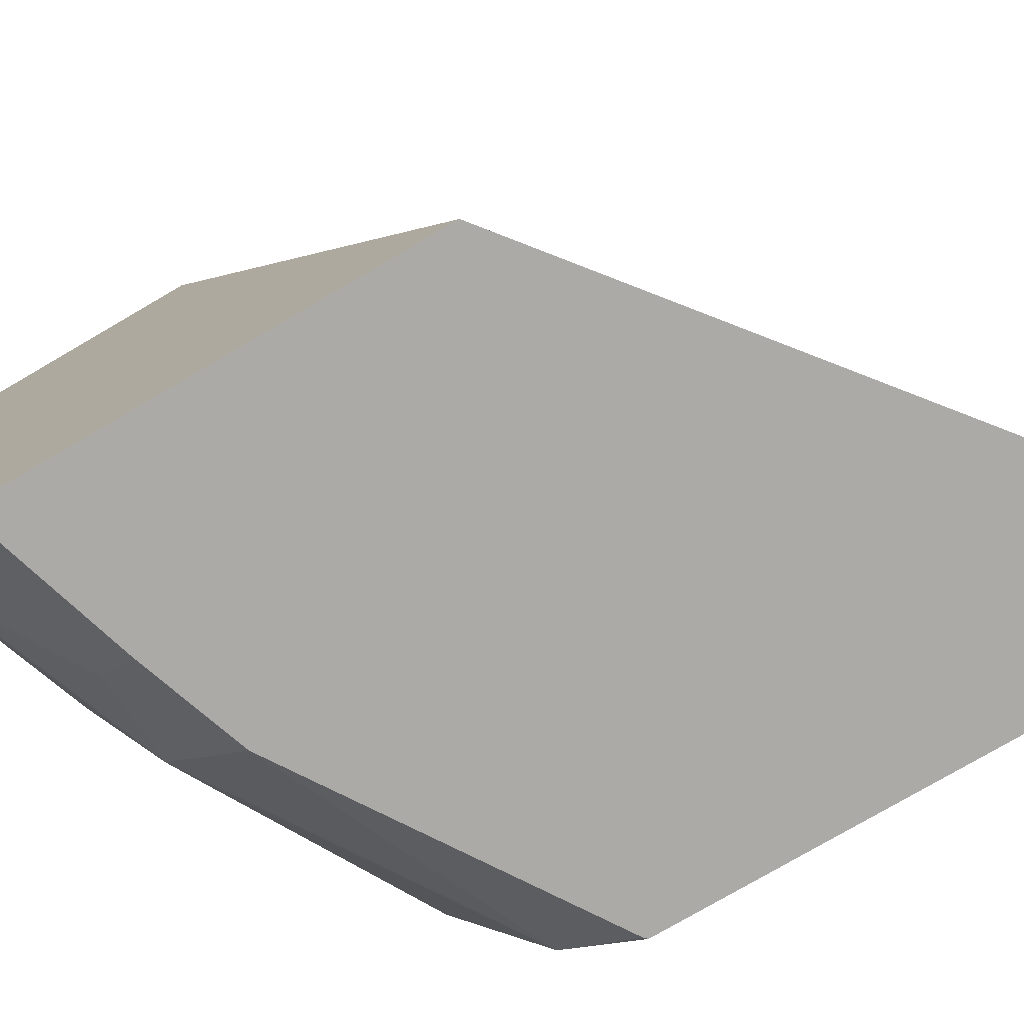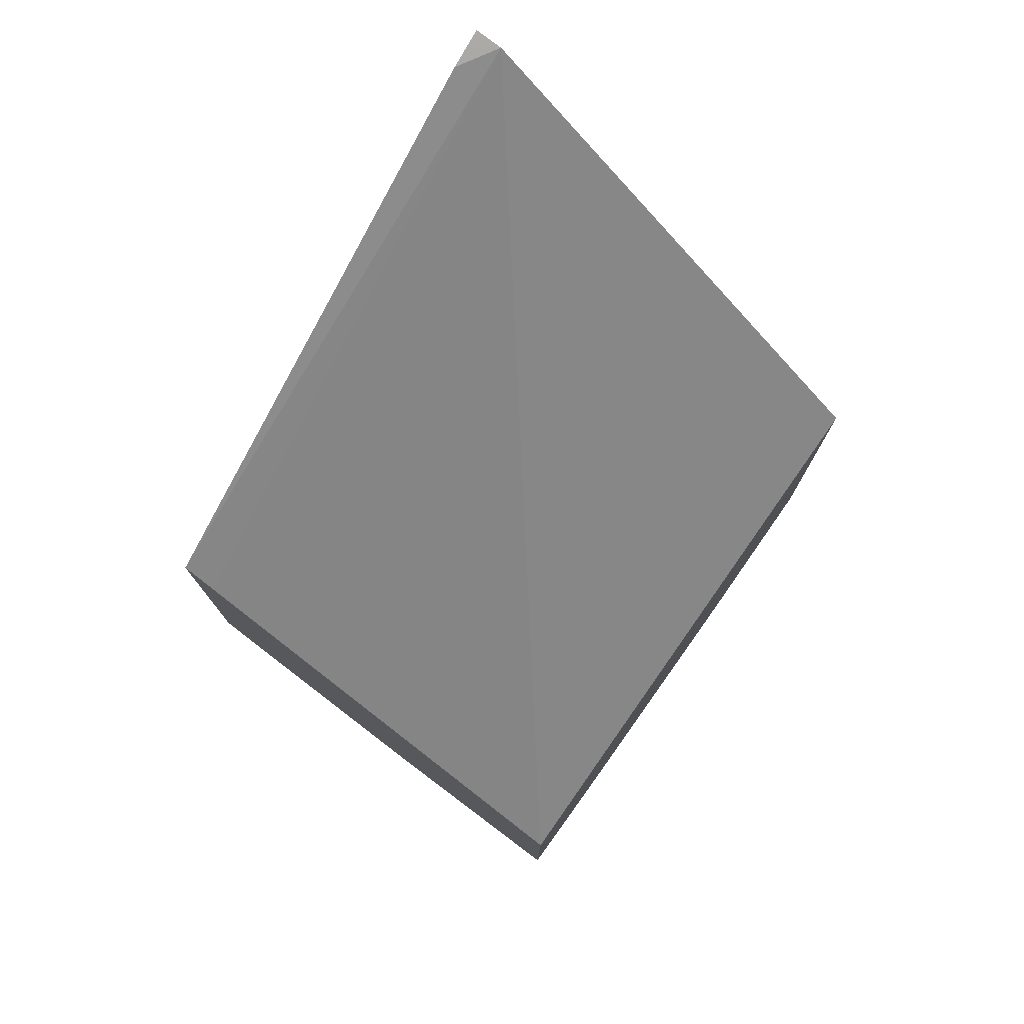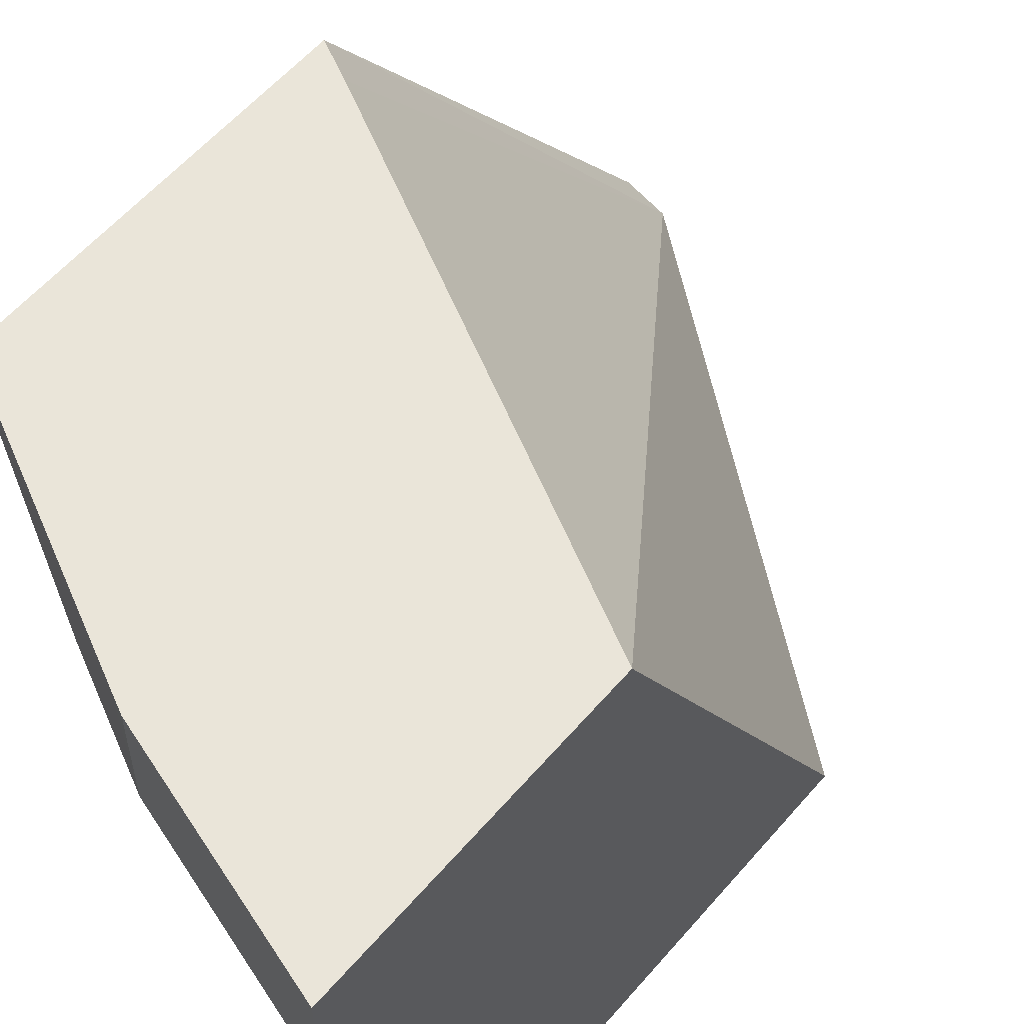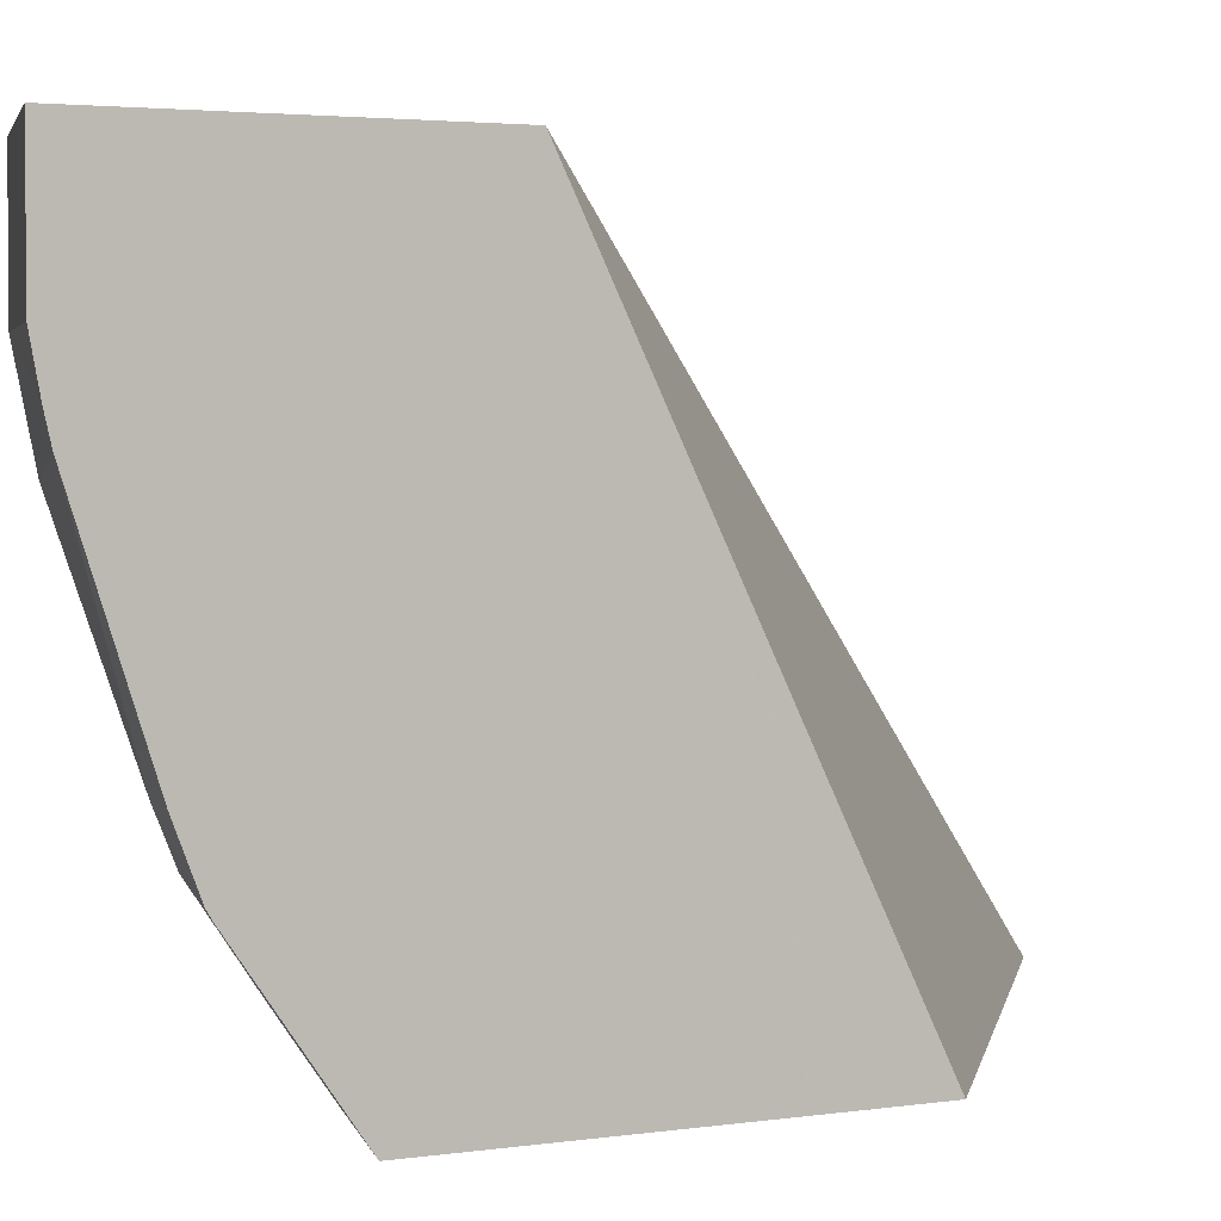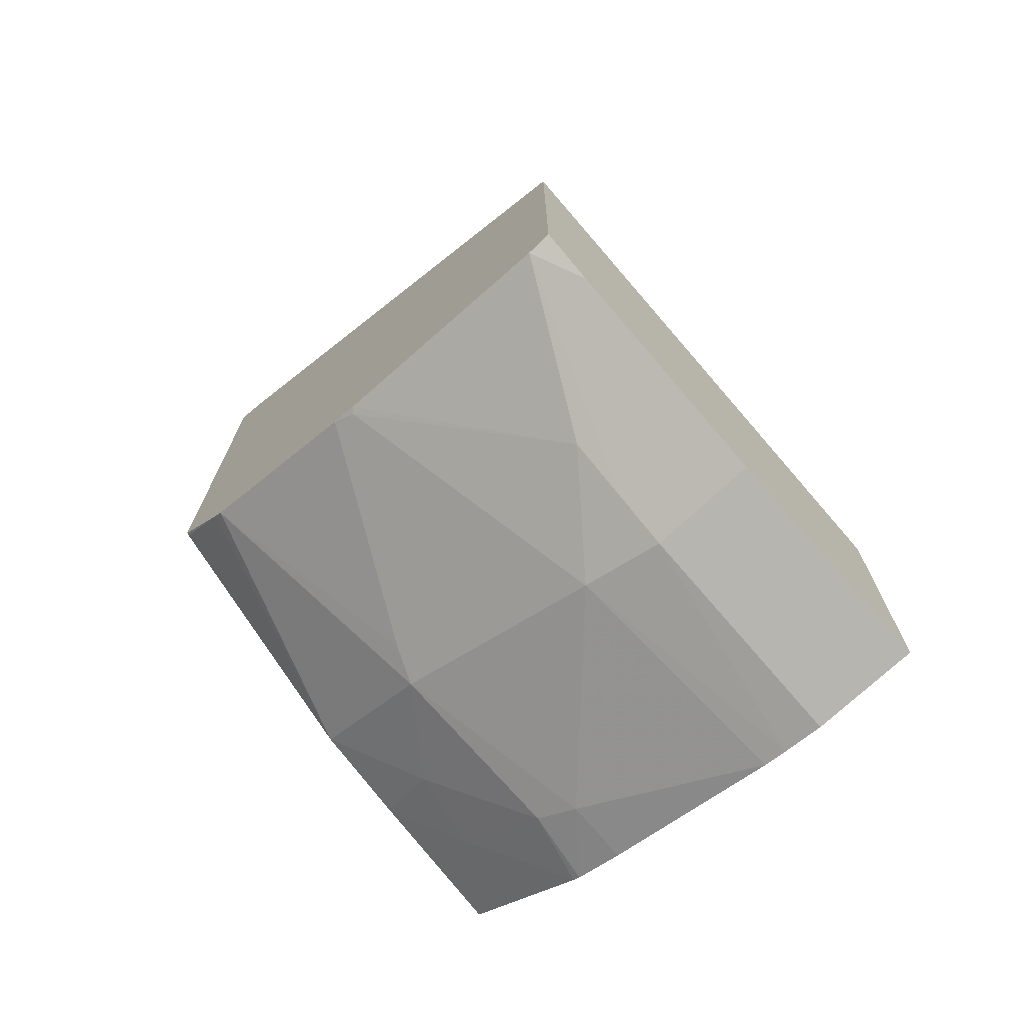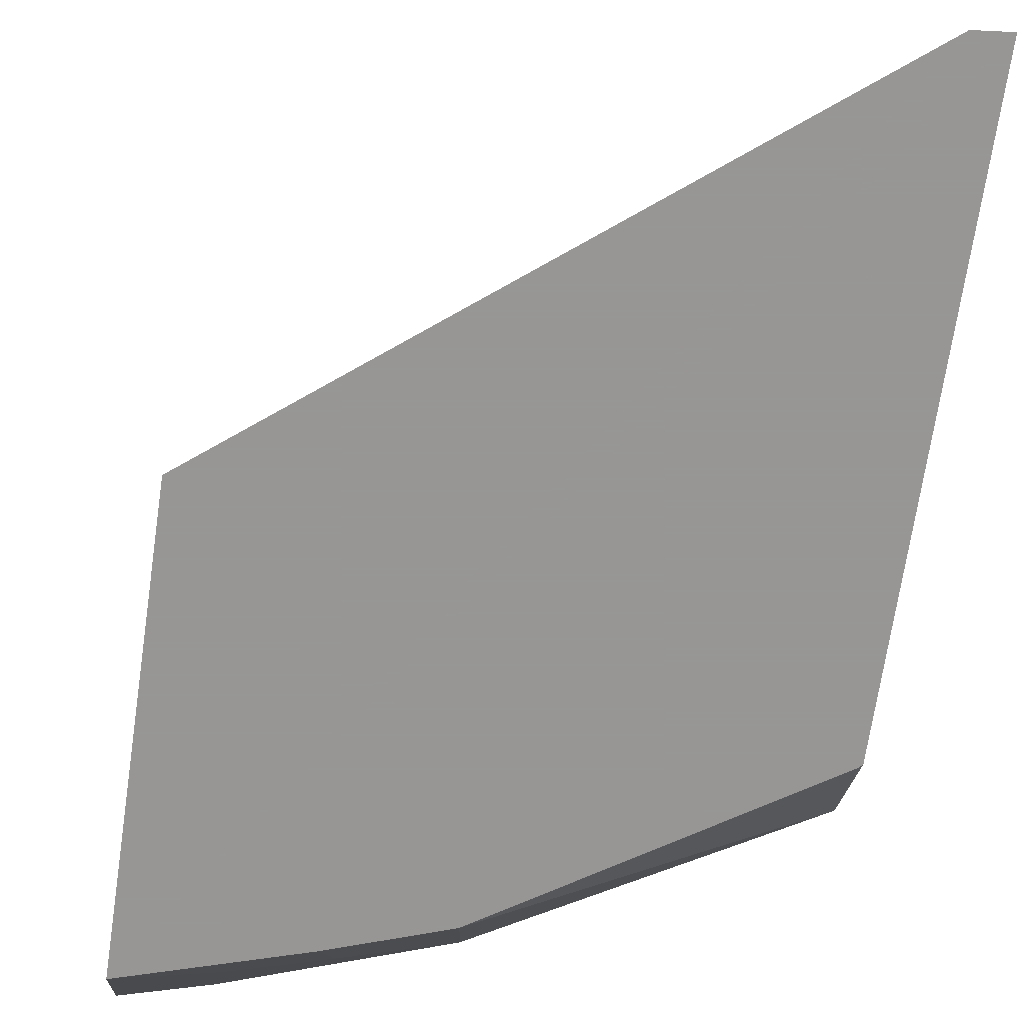
<metadata>
{"format":"obj","ext":"obj","renderer":"f3d","projection":"perspective","resolution":1024,"background":"white","views":[{"elev":-75.9,"azim":-59.6,"up":"+Y"},{"elev":76.7,"azim":-144.1,"up":"+Z"},{"elev":57.9,"azim":-139.8,"up":"+Y"},{"elev":2.9,"azim":-118.6,"up":"+Y"},{"elev":-72.2,"azim":133.3,"up":"+Z"},{"elev":-68.0,"azim":-8.3,"up":"+Y"}]}
</metadata>
<code>
v 0.3006 -0.5004 -0.7514
v 0.3006 -0.435 -0.7973
v 0.3387 -0.4741 -0.7586
v 0.3694 -0.5004 -0.7305
v 0.3006 -0.5004 -0.5686
v 0.3006 -0.4313 -0.7995
v 0.3353 -0.4267 -0.7925
v 0.3759 -0.4673 -0.7518
v 0.4147 -0.5004 -0.715
v 0.522 -0.5004 -0.3937
v 0.3006 -0.2314 -0.7024
v 0.3302 -0.4064 -0.8026
v 0.3006 -0.4064 -0.8092
v 0.4199 -0.4335 -0.7586
v 0.5361 -0.4673 -0.6705
v 0.5361 -0.4722 -0.6657
v 0.5347 -0.5004 -0.6375
v 0.5361 -0.5004 -0.3923
v 0.5361 -0.4922 -0.3964
v 0.5361 -0.4825 -0.4013
v 0.5361 -0.2314 -0.5792
v 0.5189 -0.2314 -0.5878
v 0.3006 -0.2314 -0.8454
v 0.3006 -0.3163 -0.8388
v 0.4115 -0.3251 -0.8026
v 0.4369 -0.4267 -0.7518
v 0.5361 -0.3764 -0.716
v 0.5361 -0.3861 -0.7112
v 0.5361 -0.5004 -0.6361
v 0.5361 -0.2314 -0.7464
v 0.4064 -0.2314 -0.8128
v 0.3006 -0.2845 -0.8454
v 0.3006 -0.3048 -0.8415
v 0.4064 -0.2845 -0.8128
v 0.4335 -0.2845 -0.7992
v 0.4606 -0.2845 -0.7857
v 0.5334 -0.3658 -0.7214
v 0.5361 -0.3636 -0.7203
v 0.5361 -0.2438 -0.748
v 0.5106 -0.2314 -0.7607
v 0.4147 -0.2314 -0.8086
v 0.5001 -0.2314 -0.7659
f 15 21 20
f 15 20 19
f 15 19 18
f 12 13 24
f 15 29 16
f 15 30 21
f 15 26 28
f 15 18 29
f 15 39 30
f 12 25 14
f 15 27 38
f 15 28 27
f 14 27 26
f 14 25 27
f 14 26 15
f 12 24 25
f 16 29 17
f 15 38 39
f 23 31 34
f 36 38 37
f 24 33 25
f 11 31 23
f 39 42 40
f 39 41 42
f 36 39 38
f 35 39 36
f 35 41 39
f 34 41 35
f 32 34 33
f 31 41 34
f 30 39 40
f 27 37 38
f 26 27 28
f 25 37 27
f 25 36 37
f 25 35 36
f 25 34 35
f 25 33 34
f 23 34 32
f 11 41 31
f 7 14 8
f 11 40 42
f 2 6 7
f 1 6 2
f 1 13 6
f 1 24 13
f 1 33 24
f 1 32 33
f 1 11 23
f 1 5 11
f 1 10 5
f 1 18 10
f 1 29 18
f 1 17 29
f 1 9 17
f 1 4 9
f 1 3 4
f 1 2 3
f 11 42 41
f 2 7 3
f 3 8 4
f 1 23 32
f 4 8 9
f 3 7 8
f 11 21 30
f 11 22 21
f 10 22 11
f 10 21 22
f 10 20 21
f 10 19 20
f 10 18 19
f 9 16 17
f 11 30 40
f 9 14 15
f 8 14 9
f 7 12 14
f 6 13 12
f 6 12 7
f 5 10 11
f 9 15 16

</code>
